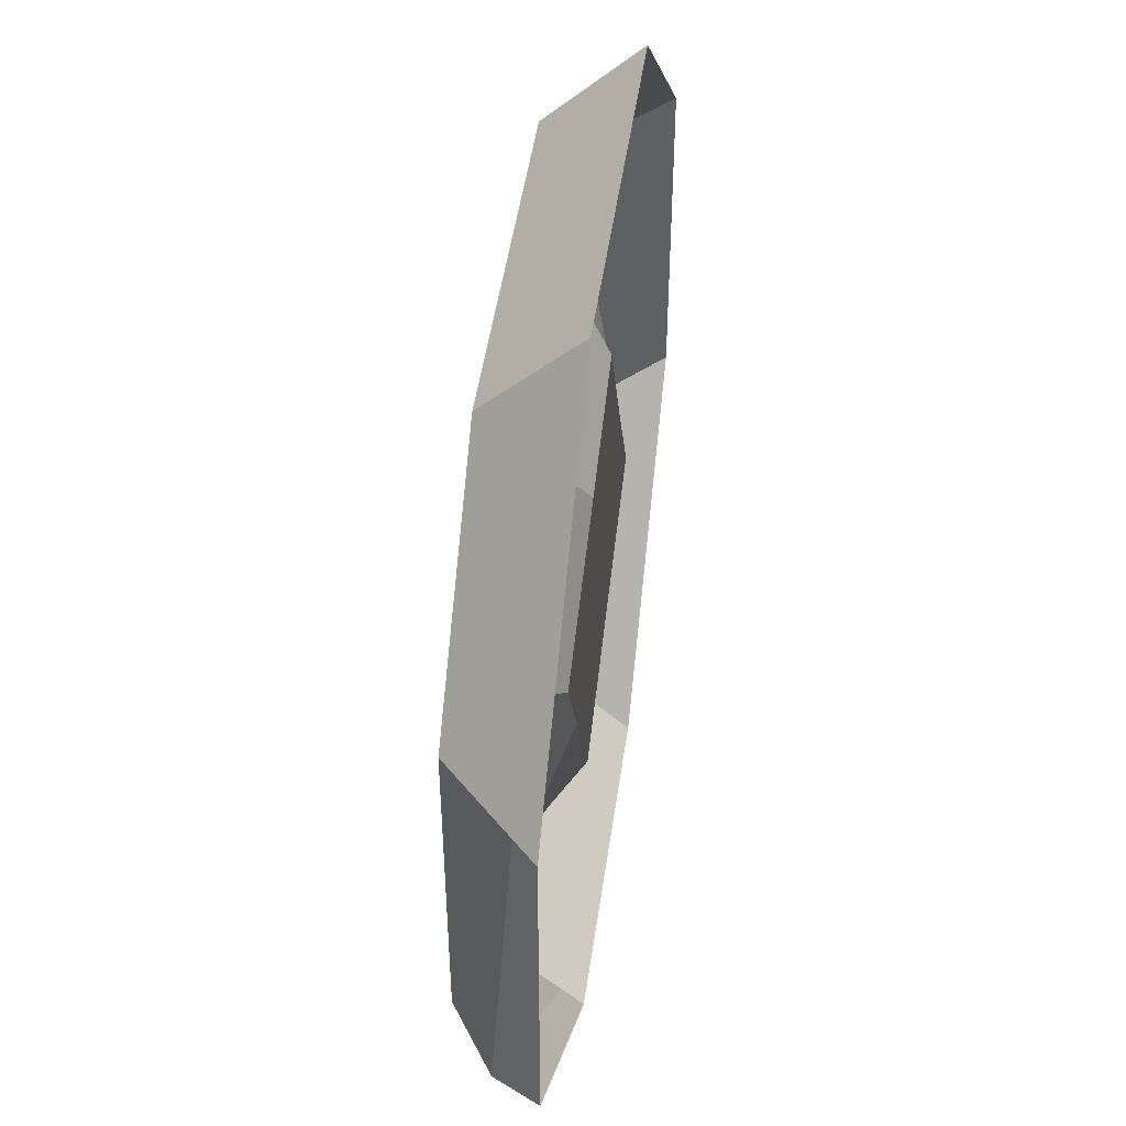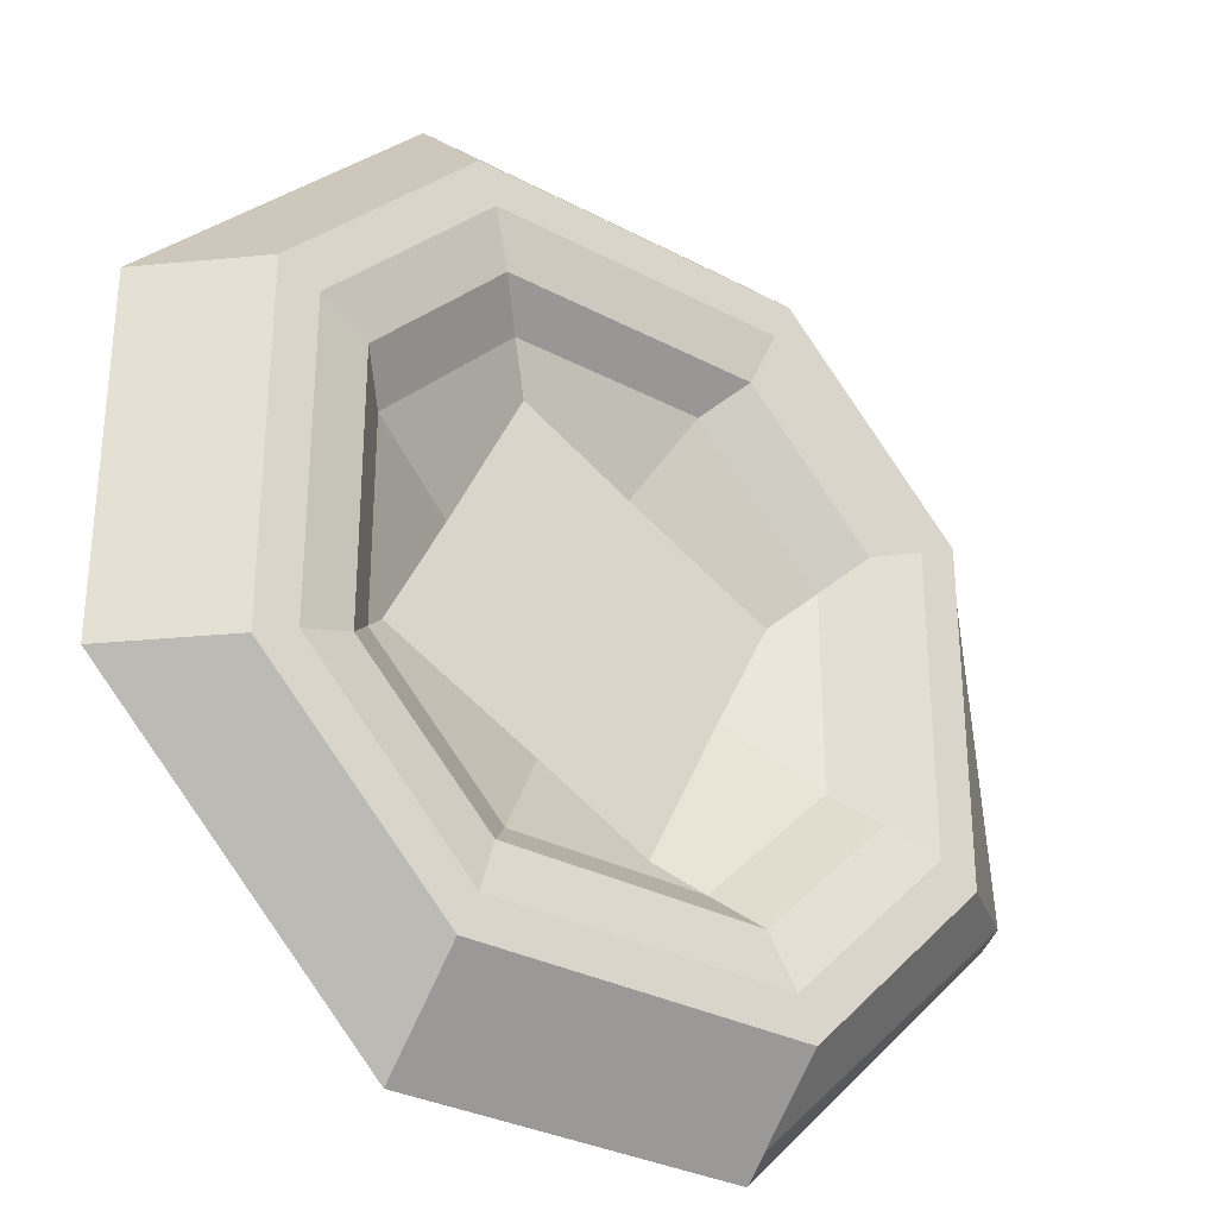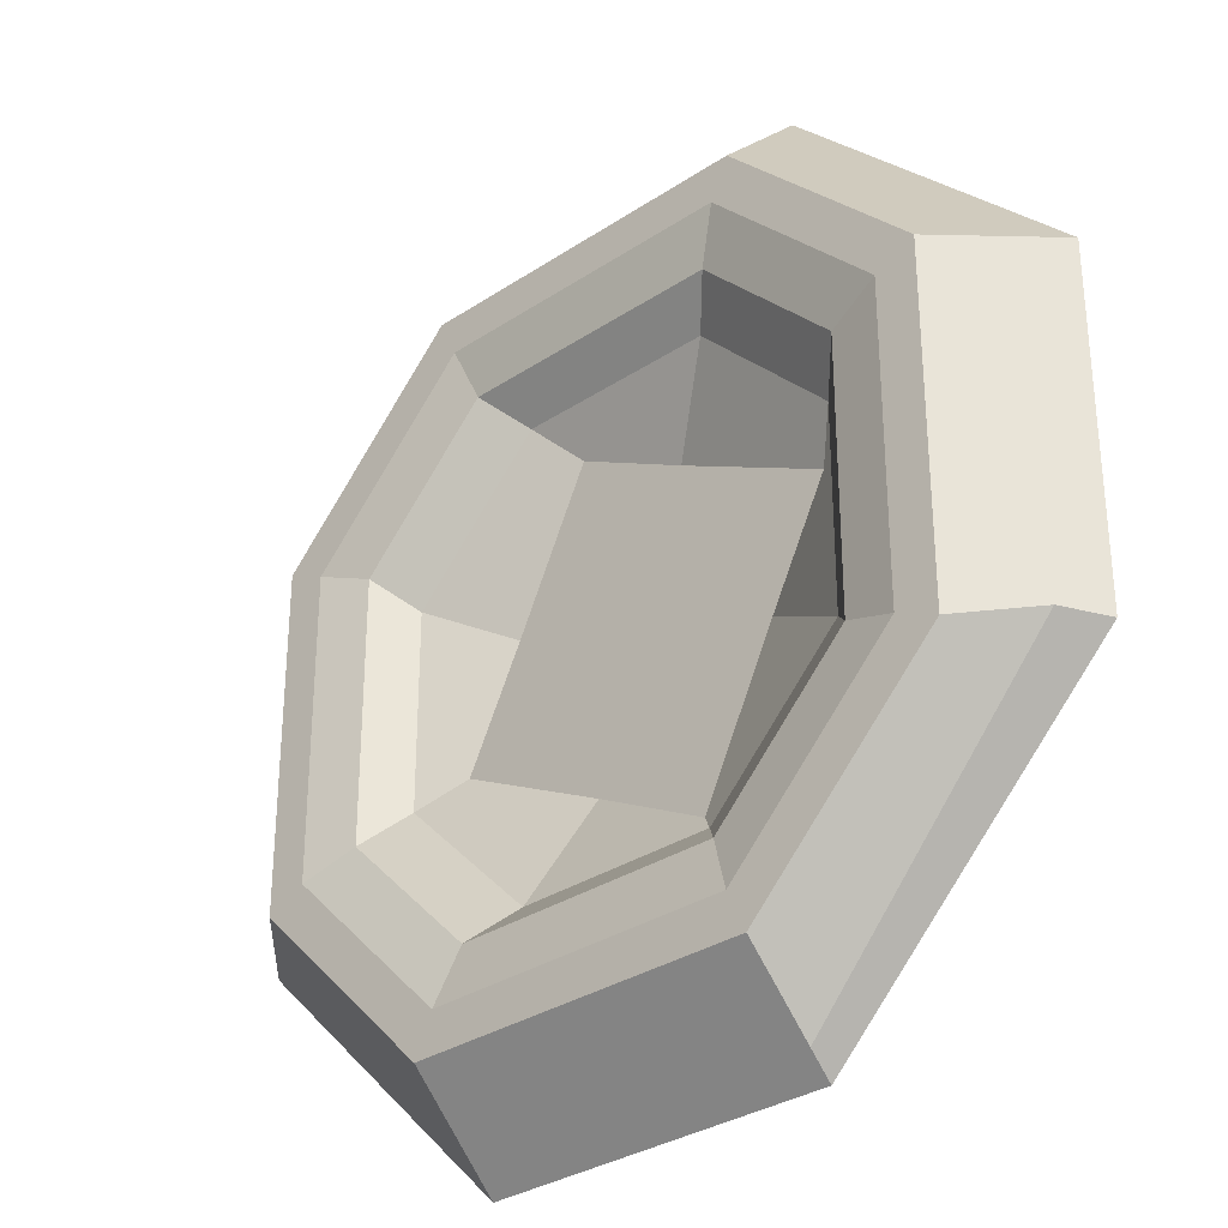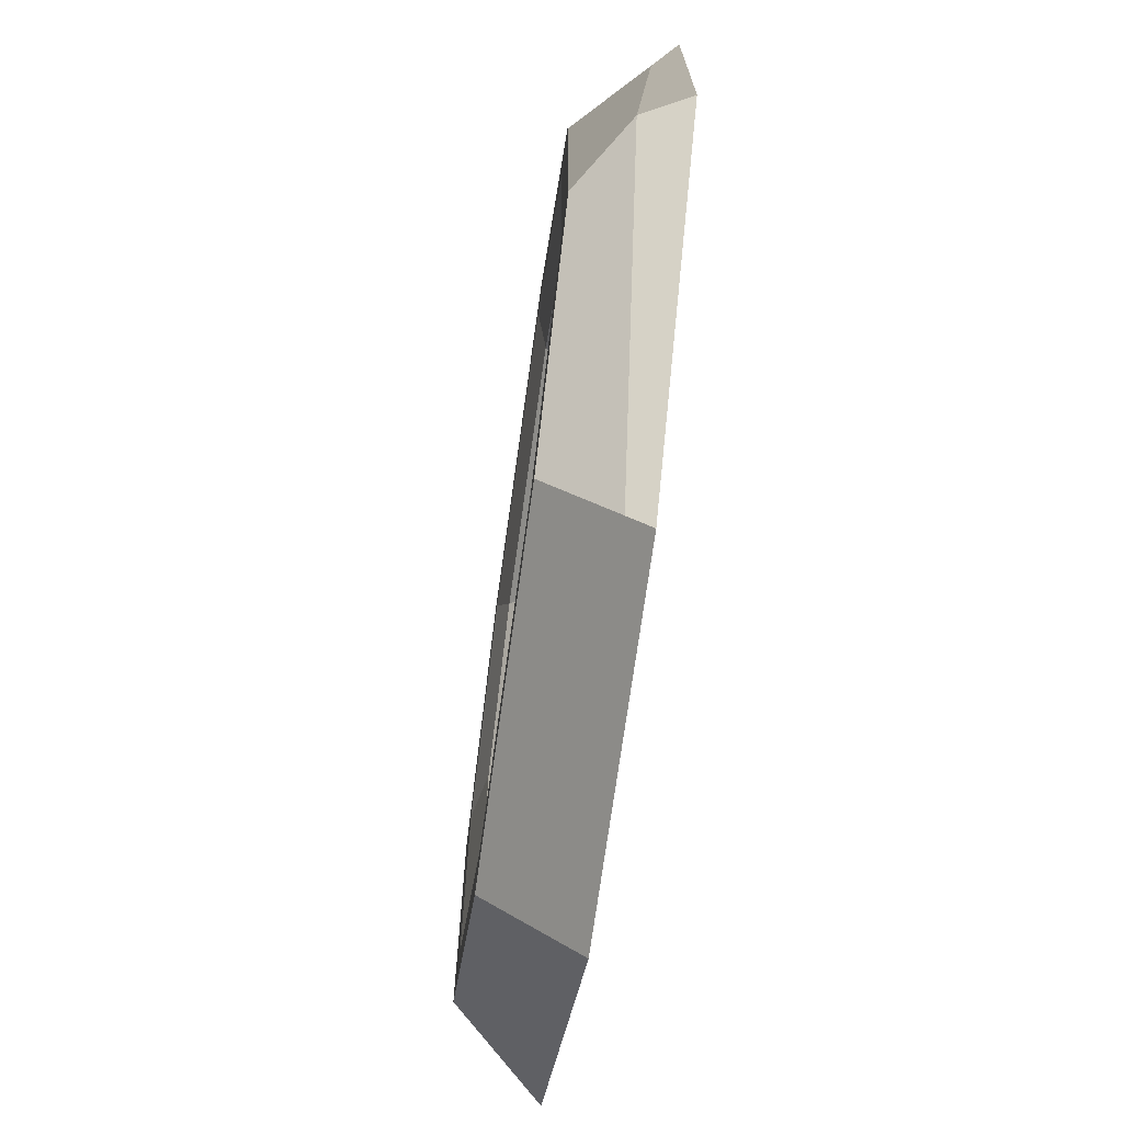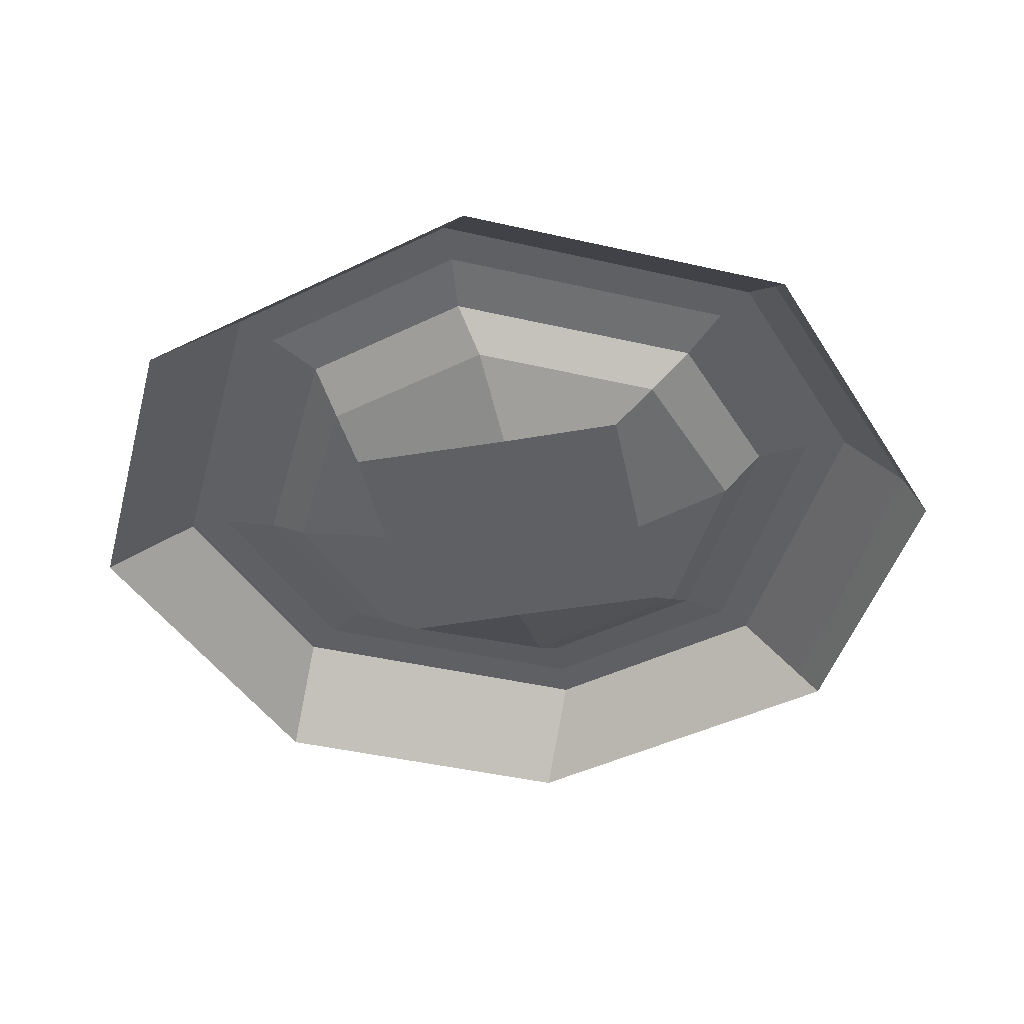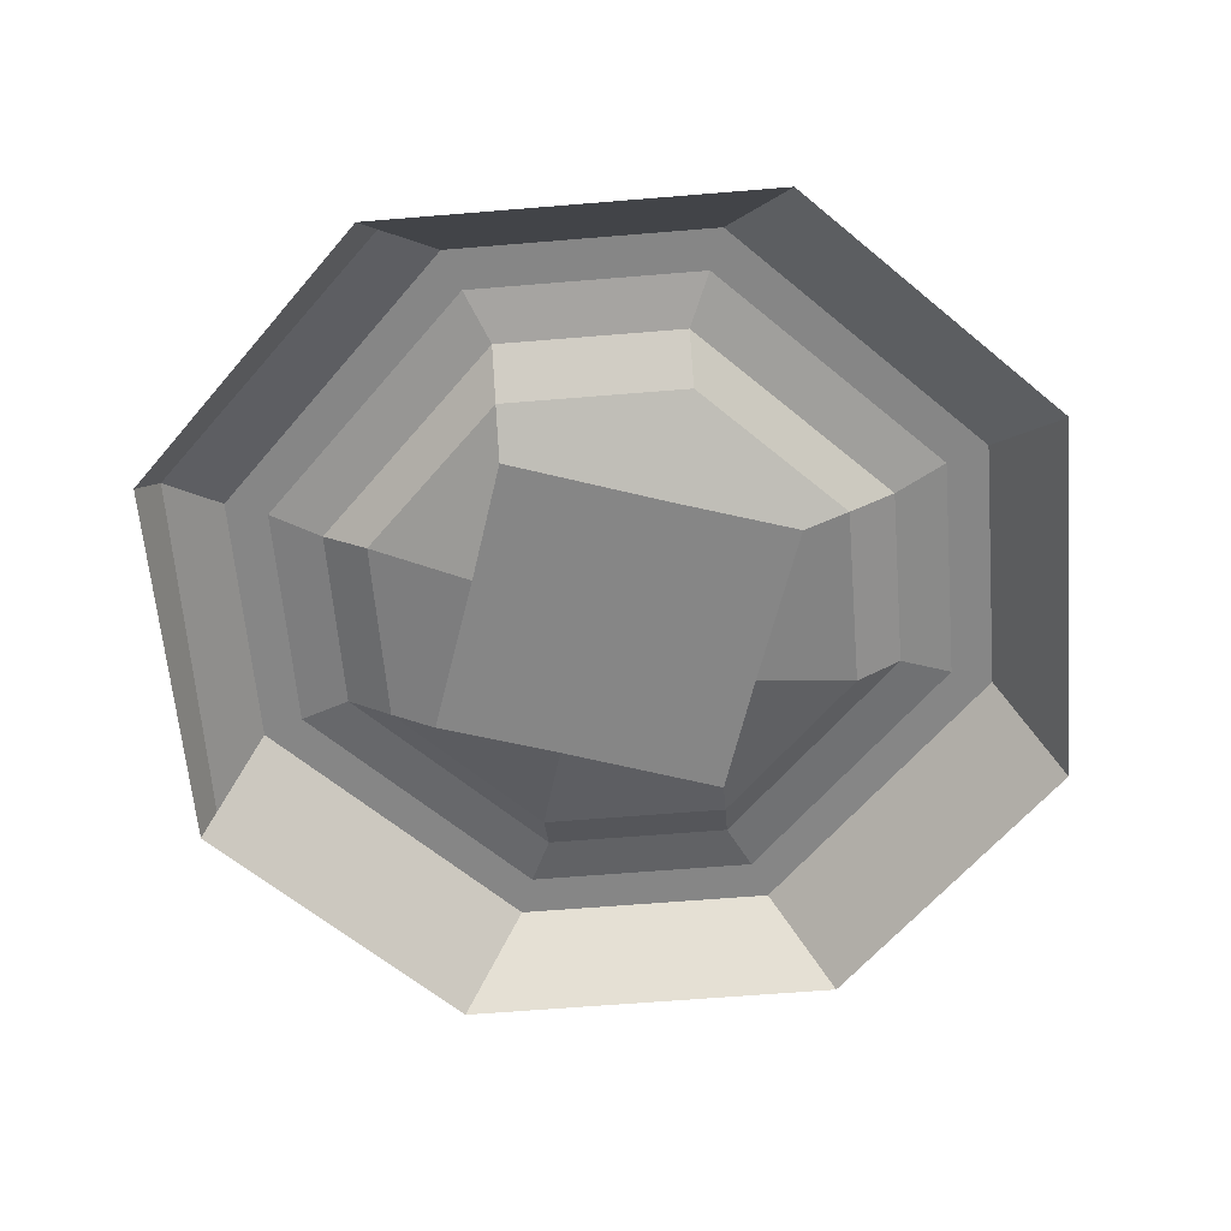
<metadata>
{"format":"obj","ext":"obj","renderer":"f3d","projection":"perspective","resolution":1024,"background":"white","views":[{"elev":48.6,"azim":-81.9,"up":"+Z"},{"elev":-30.9,"azim":142.7,"up":"+Z"},{"elev":-31.6,"azim":-136.8,"up":"+Z"},{"elev":-72.8,"azim":-98.0,"up":"+Z"},{"elev":-43.7,"azim":164.9,"up":"+Y"},{"elev":-62.1,"azim":-40.2,"up":"+Y"}]}
</metadata>
<code>
o Cube
v 0.3827 0 -1
v 0.296 0.176 -0.5919
v 1 0 -0.3827
v 0.5919 0.176 -0.296
v 1 0 0.3827
v 0.5919 0.176 0.296
v 0.3827 0 1
v 0.296 0.176 0.5919
v -0.3827 0 1
v -0.296 0.176 0.5919
v -1 0 0.3827
v -0.5919 0.176 0.296
v -1 0 -0.3827
v -0.5919 0.176 -0.296
v -0.3827 0 -1
v -0.296 0.176 -0.5919
v -0.711 0.2 0.342
v -0.342 0.2 0.711
v 0.342 0.2 0.711
v 0.711 0.2 0.342
v 0.342 0.2 -0.711
v 0.711 0.2 -0.342
v -0.342 0.2 -0.711
v -0.711 0.2 -0.342
v 0.8 0.2 -0.3827
v 0.3827 0.2 -0.8
v 0.8 0.2 0.3827
v 0.3827 0.2 0.8
v -0.3827 0.2 0.8
v -0.8 0.2 0.3827
v -0.8 0.2 -0.3827
v -0.3827 0.2 -0.8
v 0.4439 0.02753 -0.148
v 0.105 0.02753 -0.3149
v 0.3149 0.02753 0.105
v 0.148 0.02753 0.4439
v -0.105 0.02753 0.3149
v -0.4439 0.02753 0.148
v -0.3149 0.02753 -0.105
v -0.148 0.02753 -0.4439
v -0.5179 0.1 -0.222
v -0.222 0.1 -0.5179
v -0.222 0.1 0.5179
v -0.5179 0.1 0.222
v 0.5179 0.1 0.222
v 0.222 0.1 0.5179
v 0.222 0.1 -0.5179
v 0.5179 0.1 -0.222
v 0.3827 0.05 -0.95
v 0.95 0.05 -0.3827
v 0.95 0.05 0.3827
v 0.3827 0.05 0.95
v -0.3827 0.05 0.95
v -0.95 0.05 0.3827
v -0.95 0.09975 -0.3827
v -0.3827 0.05 -0.95
f 49 26 25 50
f 50 25 27 51
f 51 27 28 52
f 52 28 29 53
f 53 29 30 54
f 54 30 31 55
f 42 41 39 40
f 55 31 32 56
f 56 32 26 49
f 16 23 24 14
f 2 21 23 16
f 6 20 22 4
f 8 19 20 6
f 10 18 19 8
f 12 17 18 10
f 14 24 17 12
f 22 25 26 21
f 20 27 25 22
f 19 28 27 20
f 18 29 28 19
f 17 30 29 18
f 24 31 30 17
f 23 32 31 24
f 21 26 32 23
f 39 37 35
f 44 43 37 38
f 46 45 35 36
f 48 47 34 33
f 47 42 40 34
f 41 44 38 39
f 43 46 36 37
f 45 48 33 35
f 6 4 48 45
f 10 8 46 43
f 14 12 44 41
f 2 16 42 47
f 4 2 47 48
f 8 6 45 46
f 12 10 43 44
f 16 14 41 42
f 4 22 21 2
f 15 56 49 1
f 13 55 56 15
f 11 54 55 13
f 9 53 54 11
f 7 52 53 9
f 5 51 52 7
f 3 50 51 5
f 1 49 50 3
f 35 33 34
f 34 40 39
f 39 38 37
f 37 36 35
f 35 34 39

</code>
